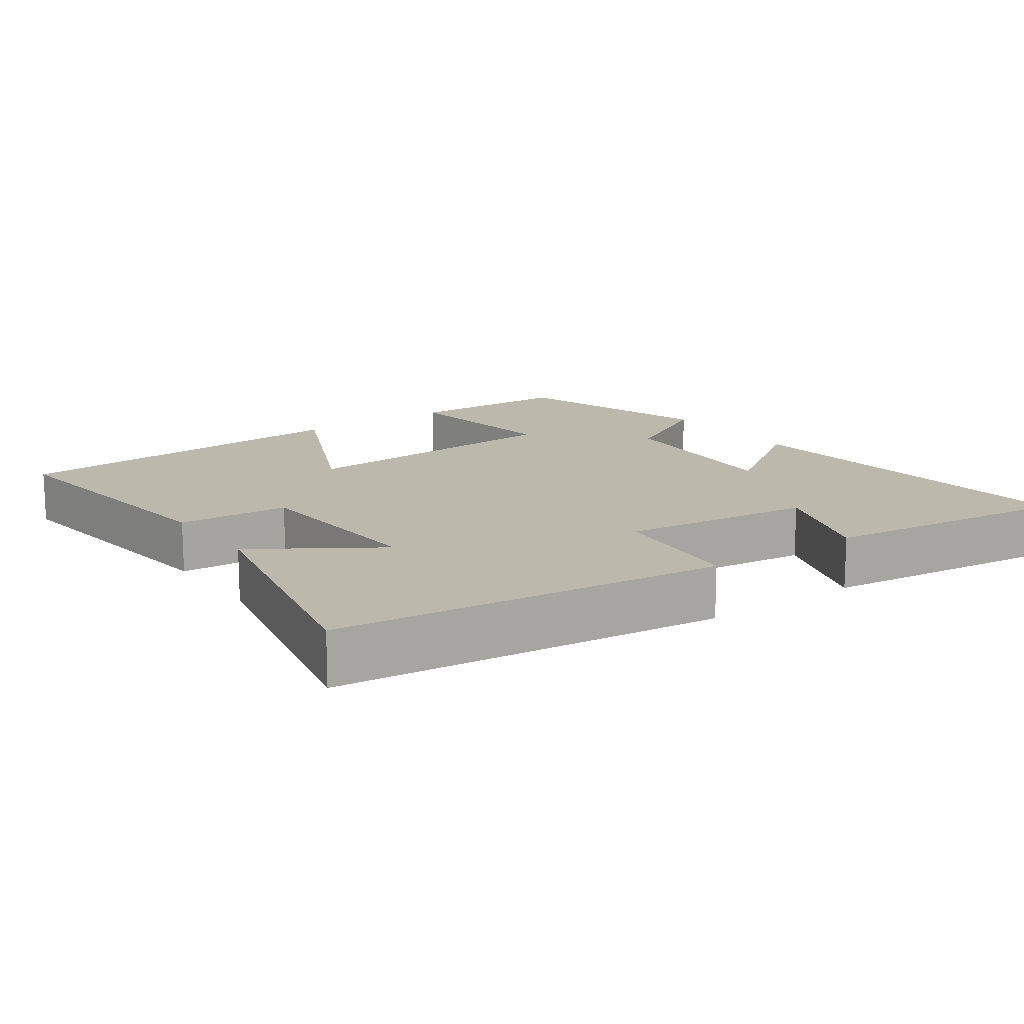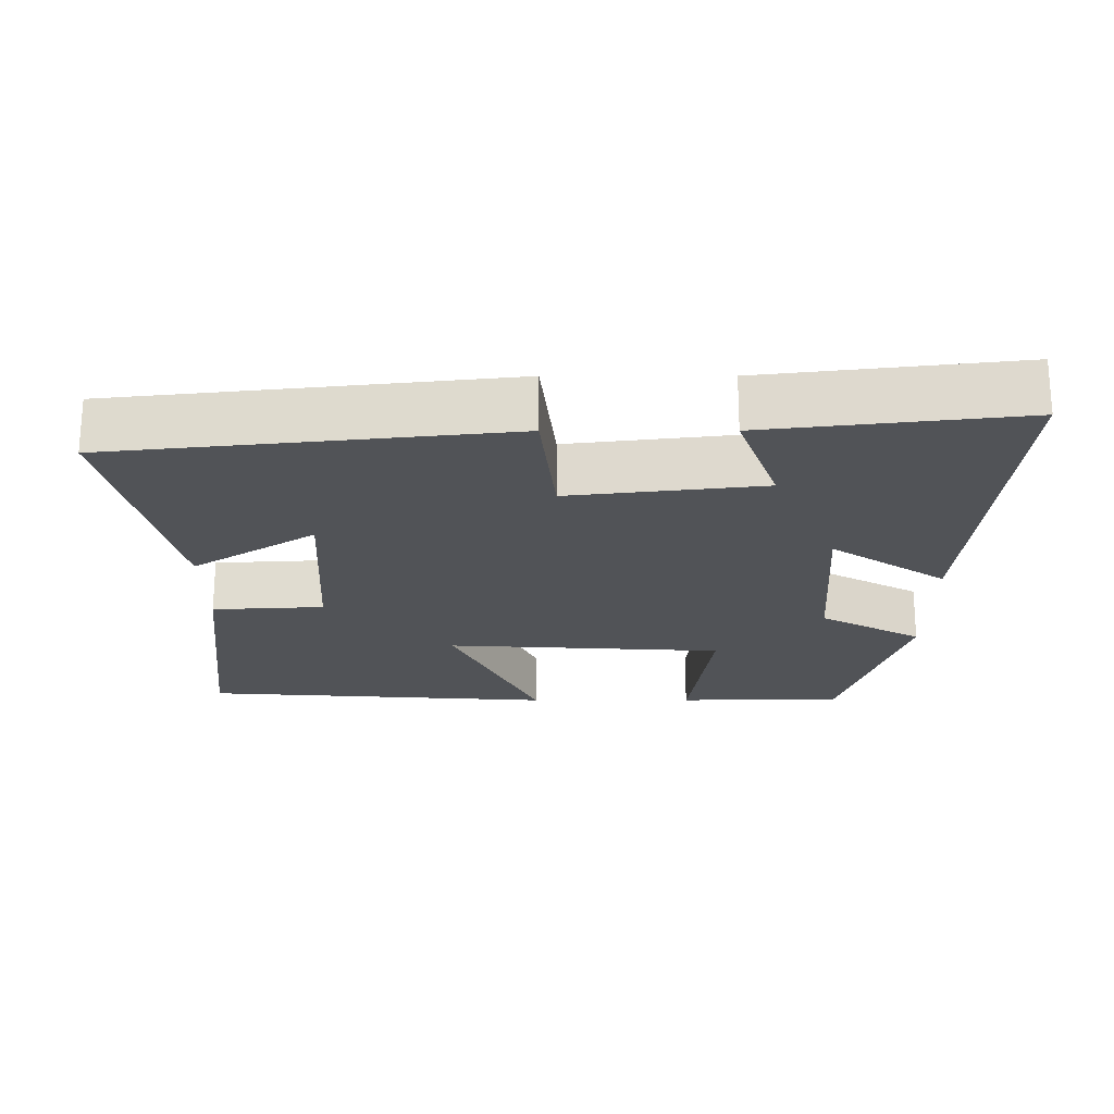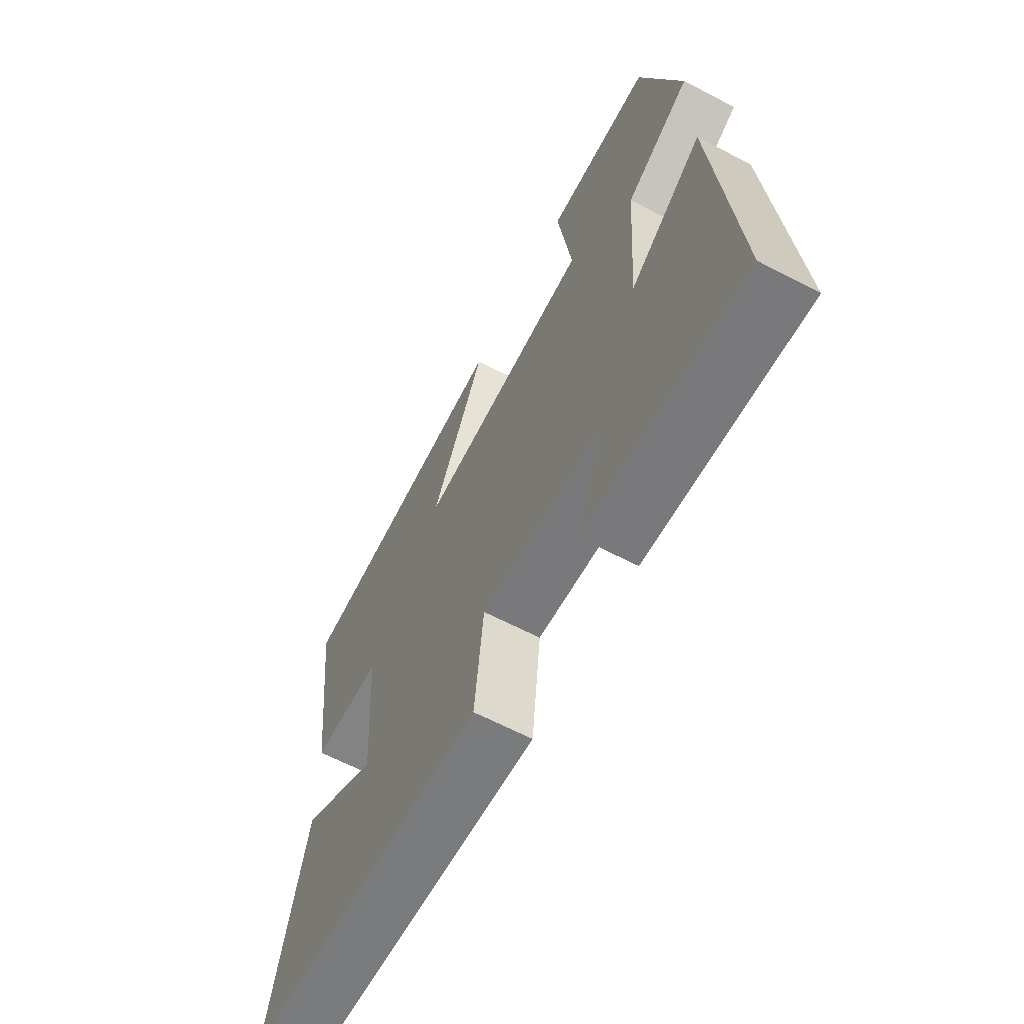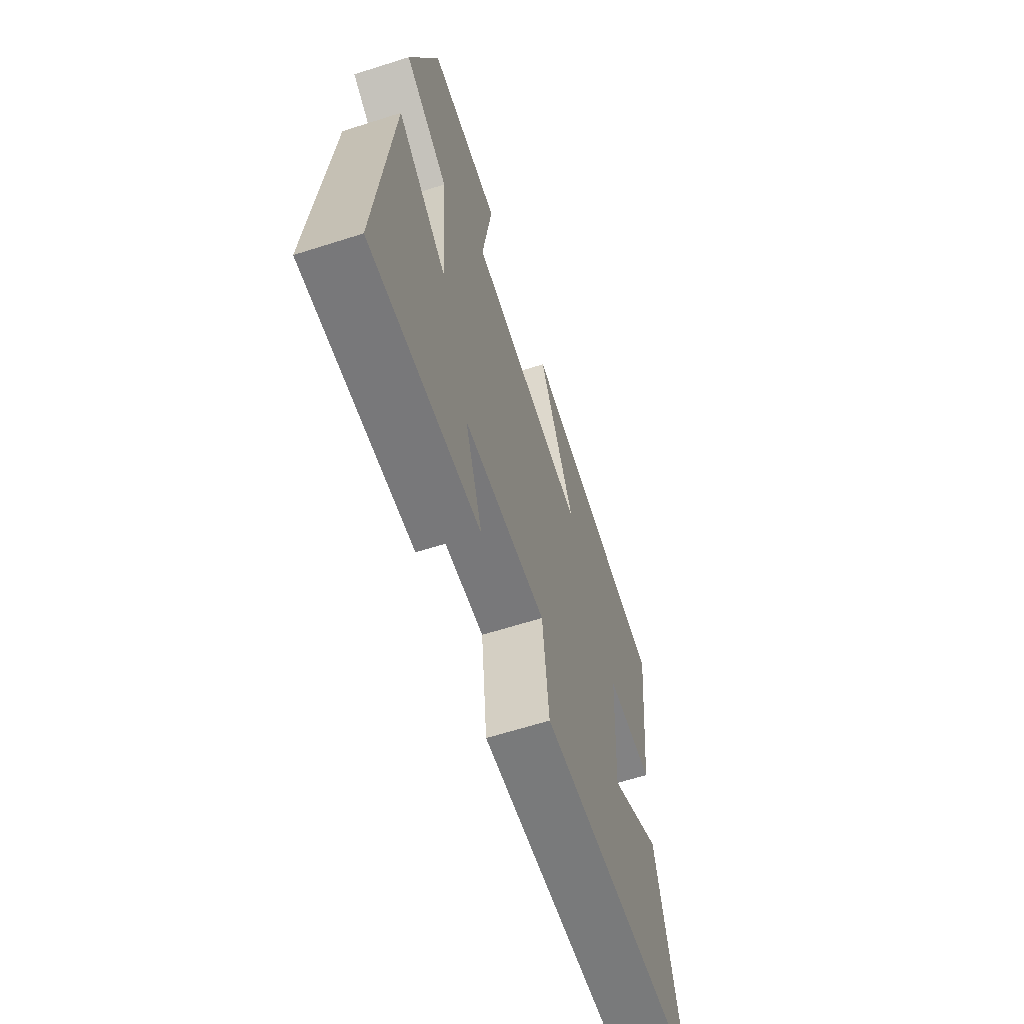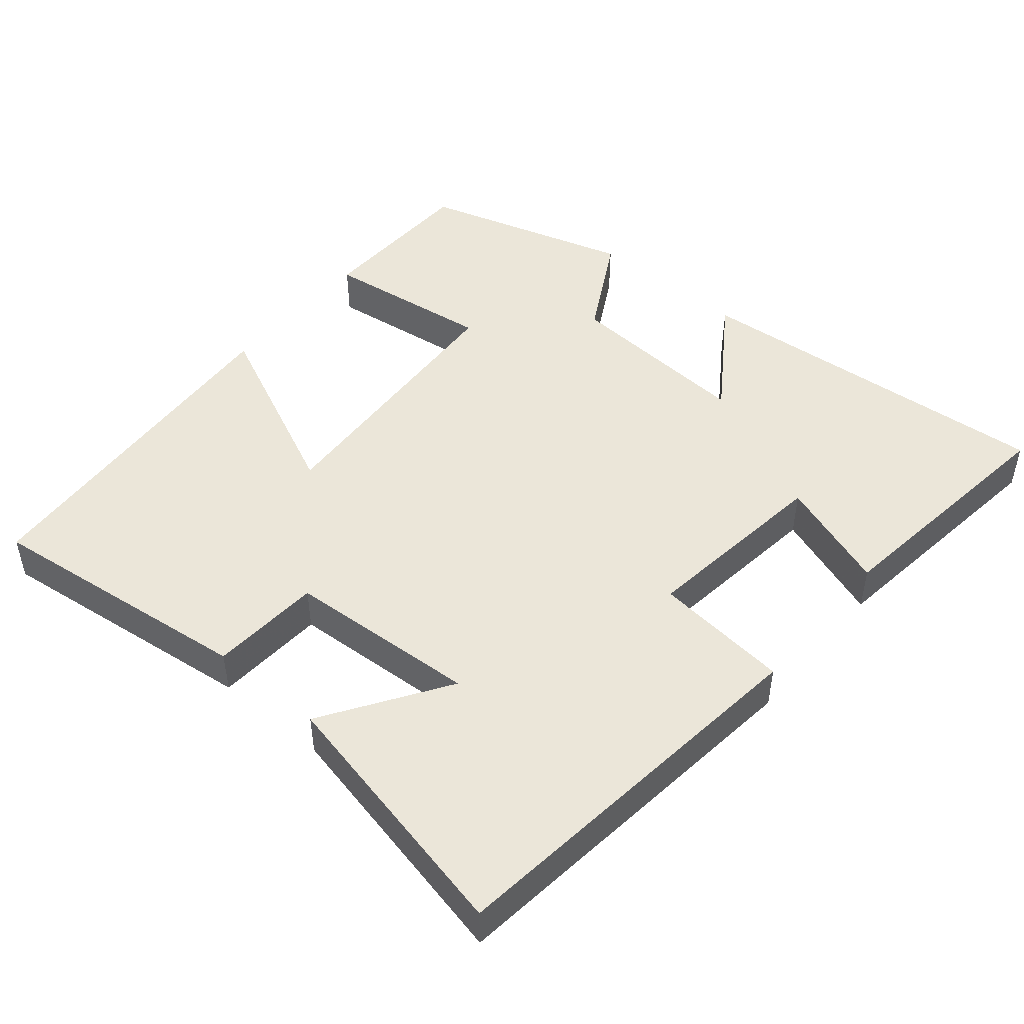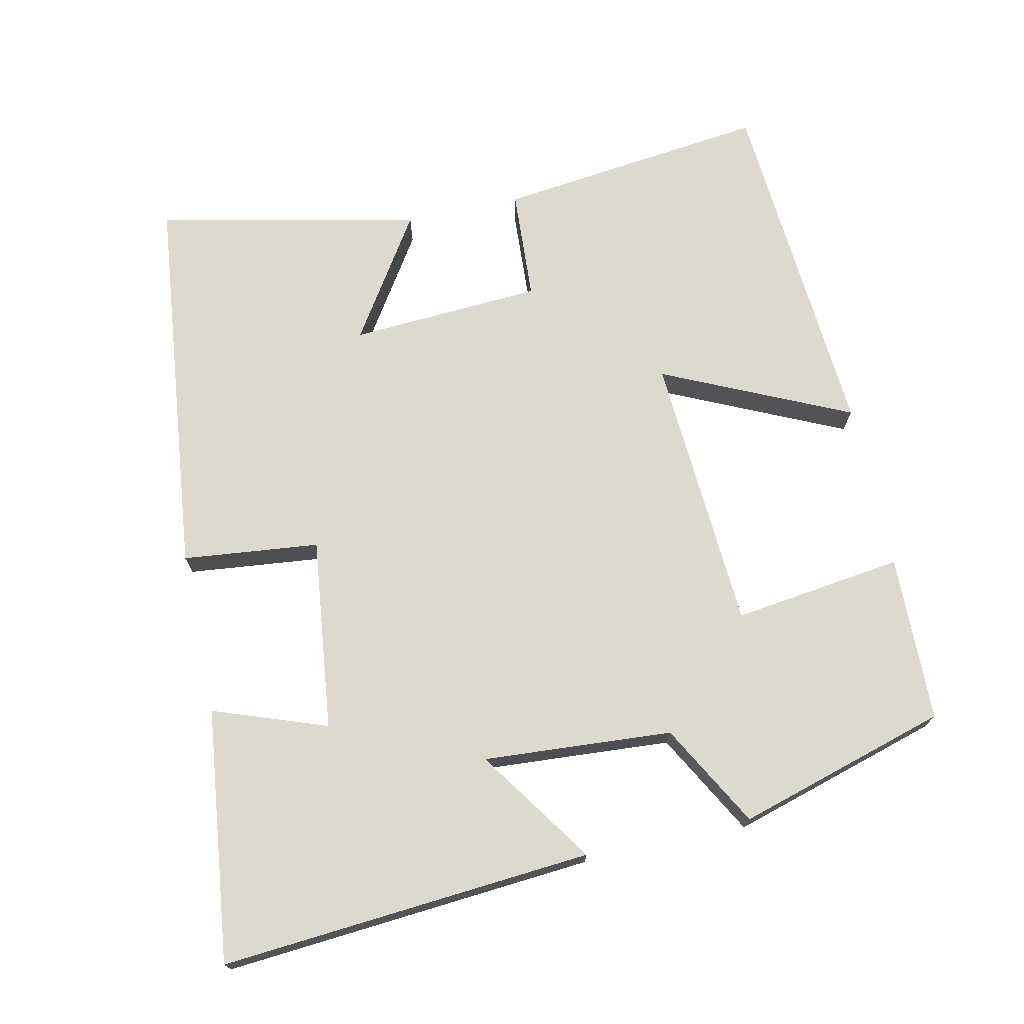
<metadata>
{"format":"obj","ext":"obj","renderer":"f3d","projection":"perspective","resolution":1024,"background":"white","views":[{"elev":14.8,"azim":144.6,"up":"+Y"},{"elev":-21.7,"azim":-179.9,"up":"+Y"},{"elev":-64.3,"azim":-117.7,"up":"+Z"},{"elev":-63.9,"azim":-72.2,"up":"+Z"},{"elev":47.7,"azim":130.1,"up":"+Y"},{"elev":72.0,"azim":-102.2,"up":"+Y"}]}
</metadata>
<code>
v -0.541 0.07 -0.542
v -0.5 0.07 -0.028
v -0.34 0.07 -0.137
v -0.358 0.07 0.125
v -0.5 0.07 0.204
v -0.414 0.07 0.495
v -0.183 0.07 0.5
v -0.214 0.07 0.265
v 0.172 0.07 0.241
v 0.053 0.07 0.5
v 0.545 0.07 0.464
v 0.5 0.07 0.088
v 0.345 0.07 0.079
v 0.329 0.07 -0.187
v 0.5 0.07 -0.076
v 0.579 0.07 -0.44
v 0.039 0.07 -0.5
v 0.019 0.07 -0.311
v -0.247 0.07 -0.343
v -0.191 0.07 -0.5
v -0.541 0 -0.542
v -0.5 0 -0.028
v -0.34 0 -0.137
v -0.358 0 0.125
v -0.5 0 0.204
v -0.414 0 0.495
v -0.183 0 0.5
v -0.214 0 0.265
v 0.172 0 0.241
v 0.053 0 0.5
v 0.545 0 0.464
v 0.5 0 0.088
v 0.345 0 0.079
v 0.329 0 -0.187
v 0.5 0 -0.076
v 0.579 0 -0.44
v 0.039 0 -0.5
v 0.019 0 -0.311
v -0.247 0 -0.343
v -0.191 0 -0.5
f 1 2 3
f 20 1 3
f 19 20 3
f 18 19 3 4
f 16 17 18
f 16 18 4
f 14 15 16
f 14 16 4
f 13 14 4 5
f 11 12 13
f 10 11 13
f 9 10 13
f 8 9 13 5
f 5 6 7 8
f 23 22 21
f 23 21 40
f 23 40 39
f 24 23 39 38
f 38 37 36
f 24 38 36
f 36 35 34
f 24 36 34
f 25 24 34 33
f 33 32 31
f 33 31 30
f 33 30 29
f 25 33 29 28
f 28 27 26 25
f 1 21 22 2
f 2 22 23 3
f 3 23 24 4
f 4 24 25 5
f 5 25 26 6
f 6 26 27 7
f 7 27 28 8
f 8 28 29 9
f 9 29 30 10
f 10 30 31 11
f 11 31 32 12
f 12 32 33 13
f 13 33 34 14
f 14 34 35 15
f 15 35 36 16
f 16 36 37 17
f 17 37 38 18
f 18 38 39 19
f 19 39 40 20
f 20 40 21 1

</code>
